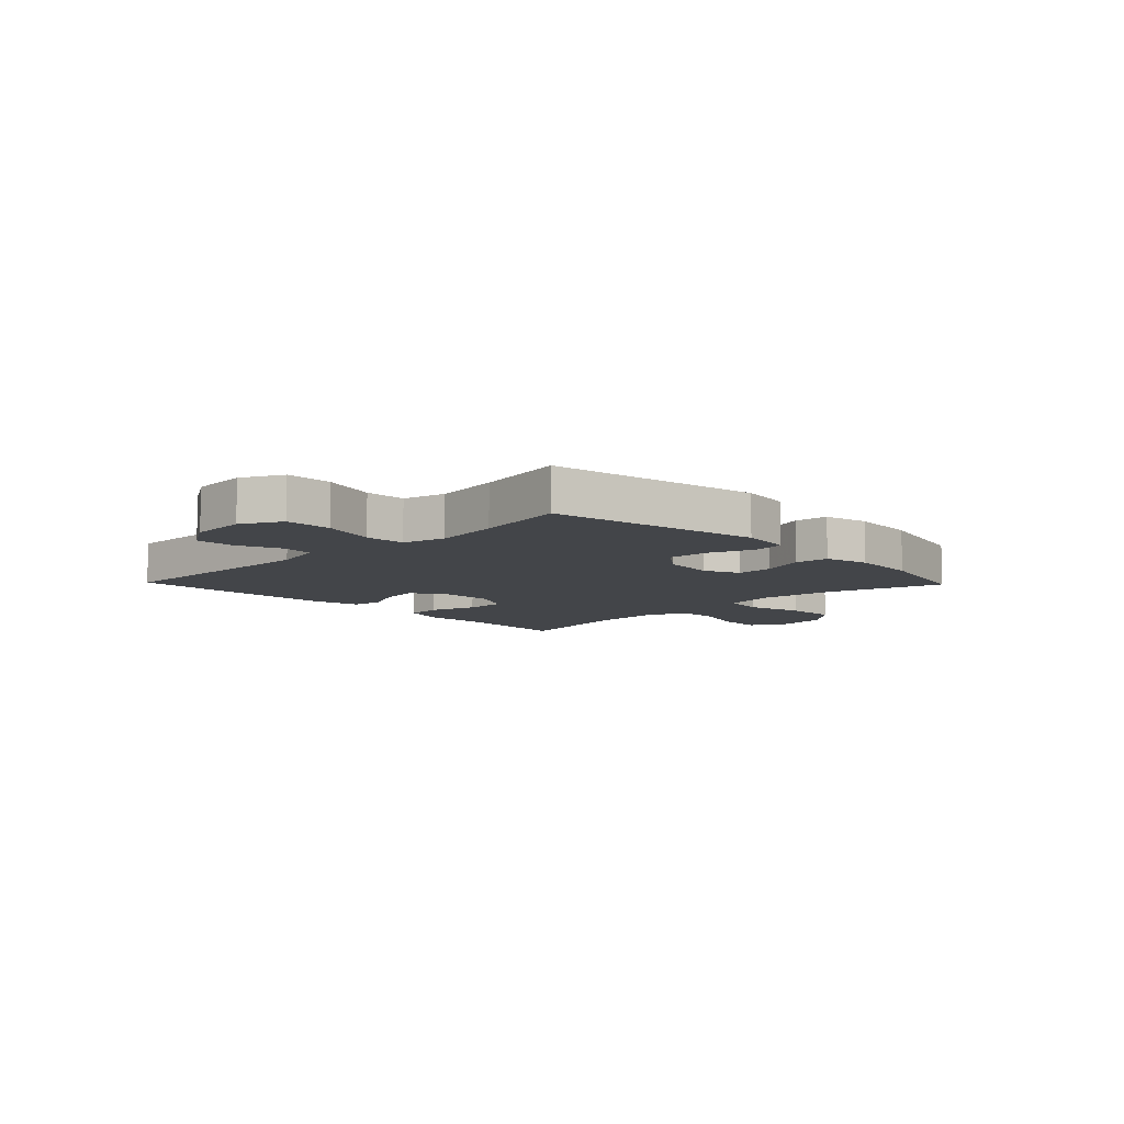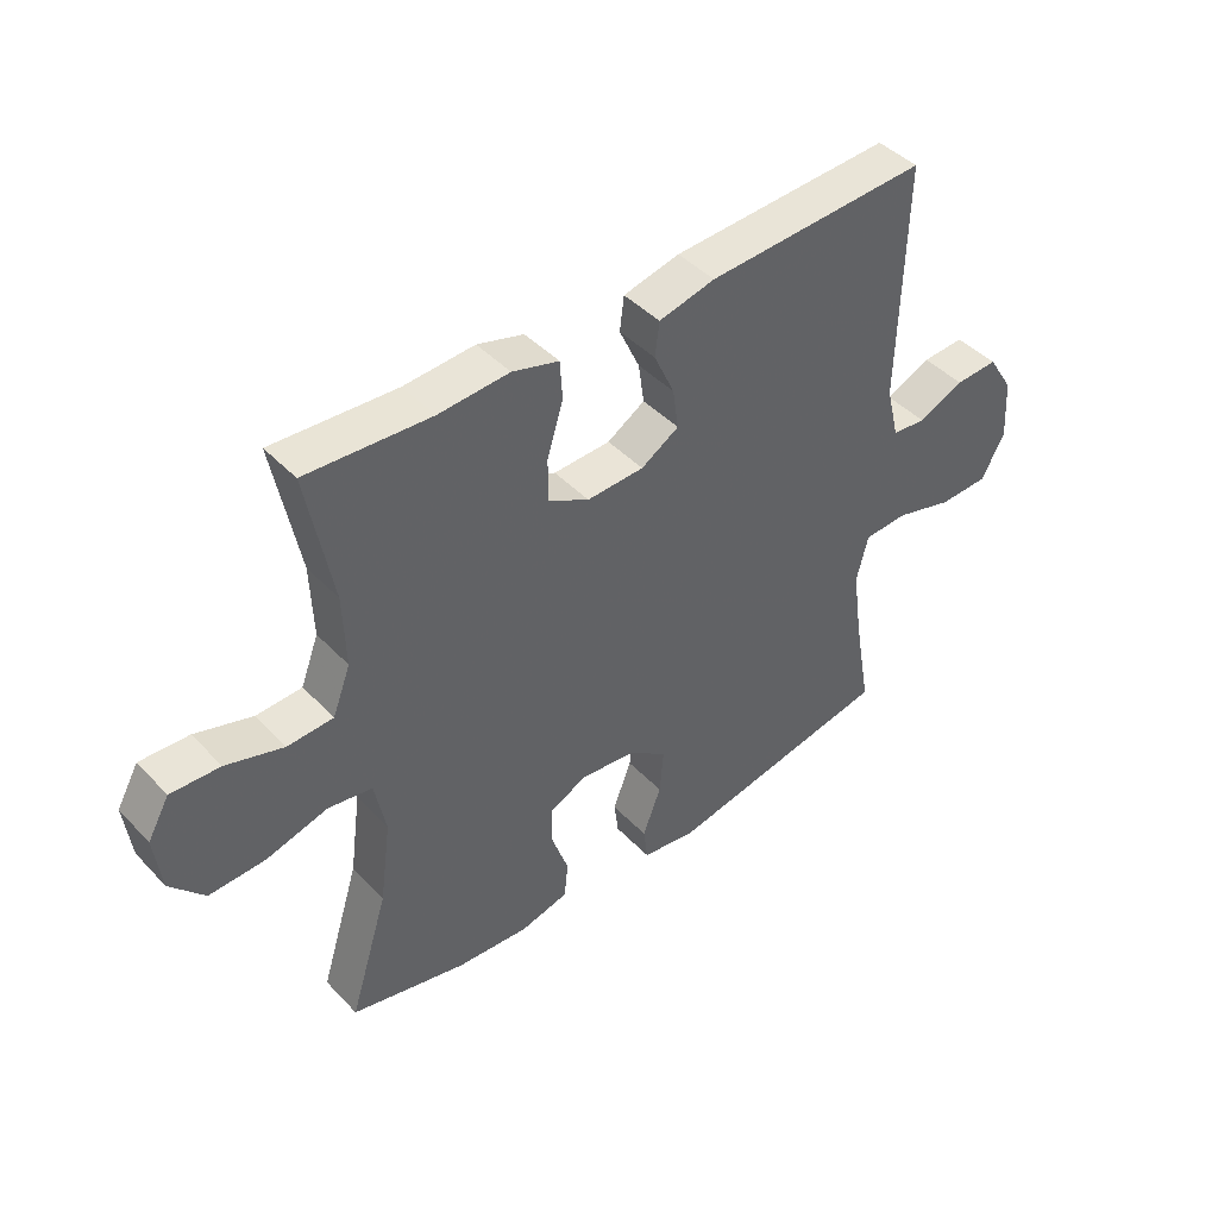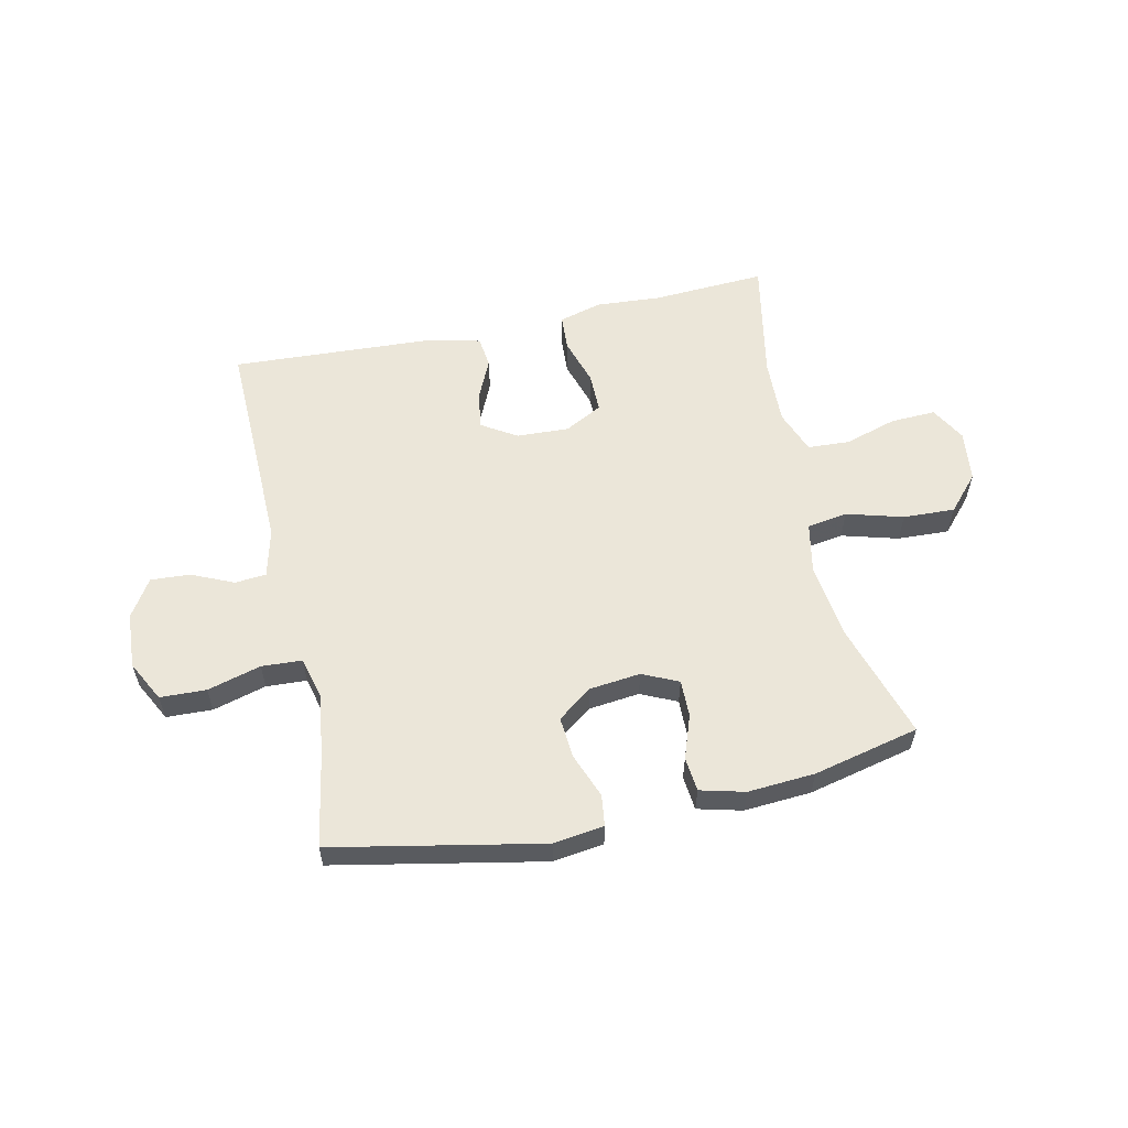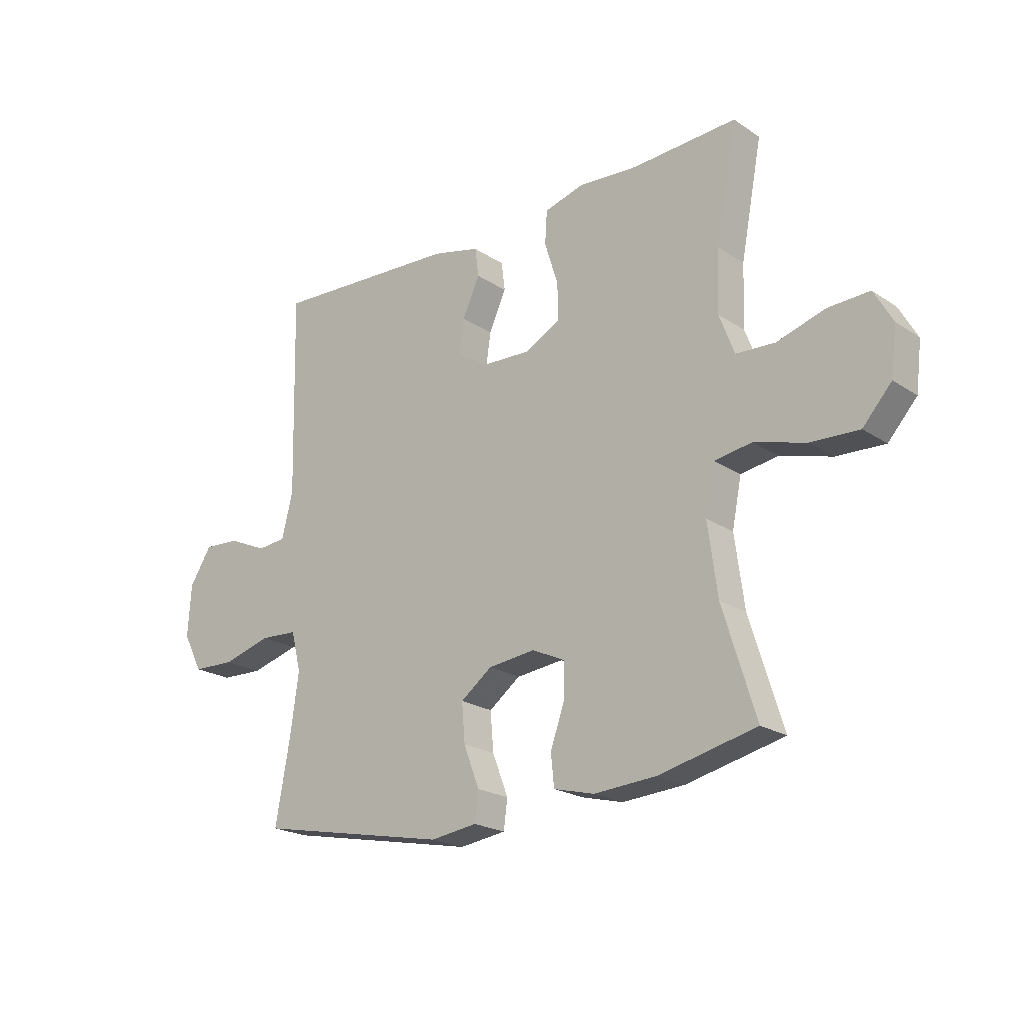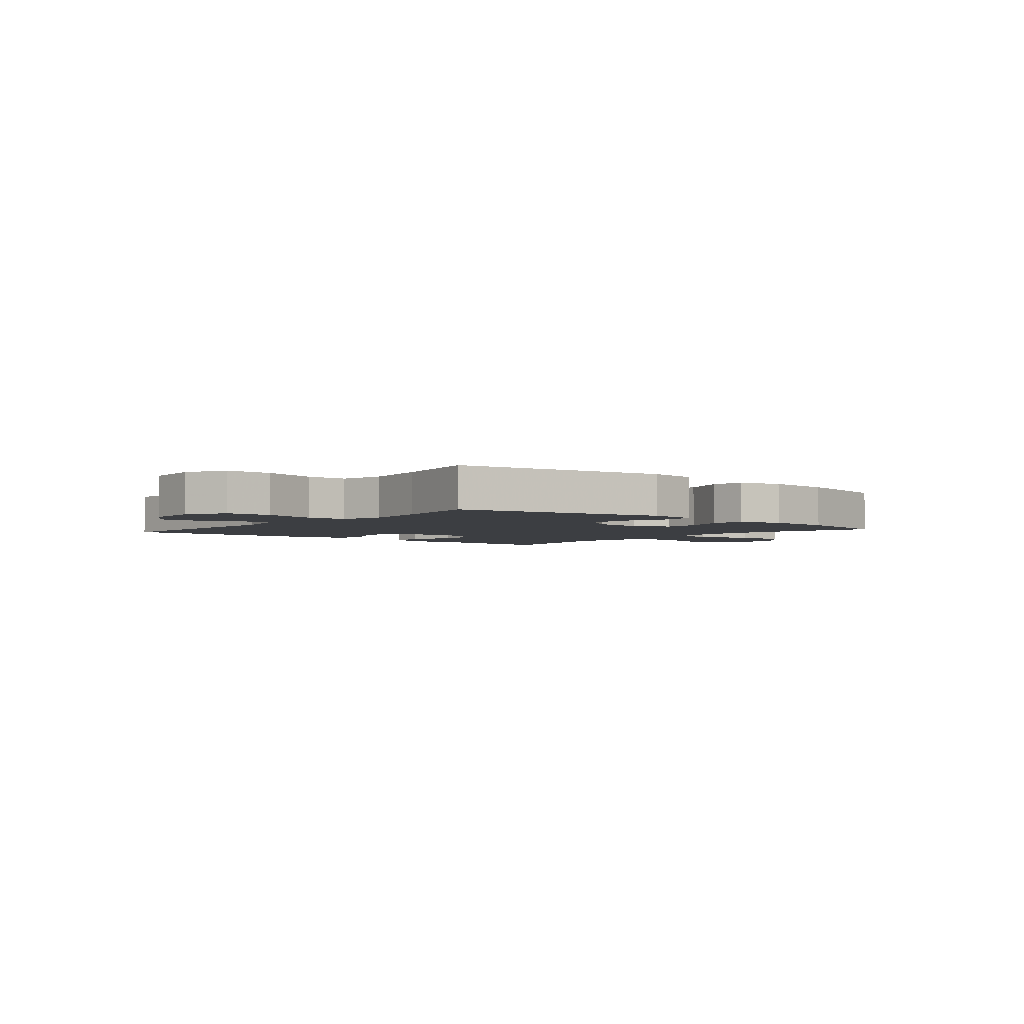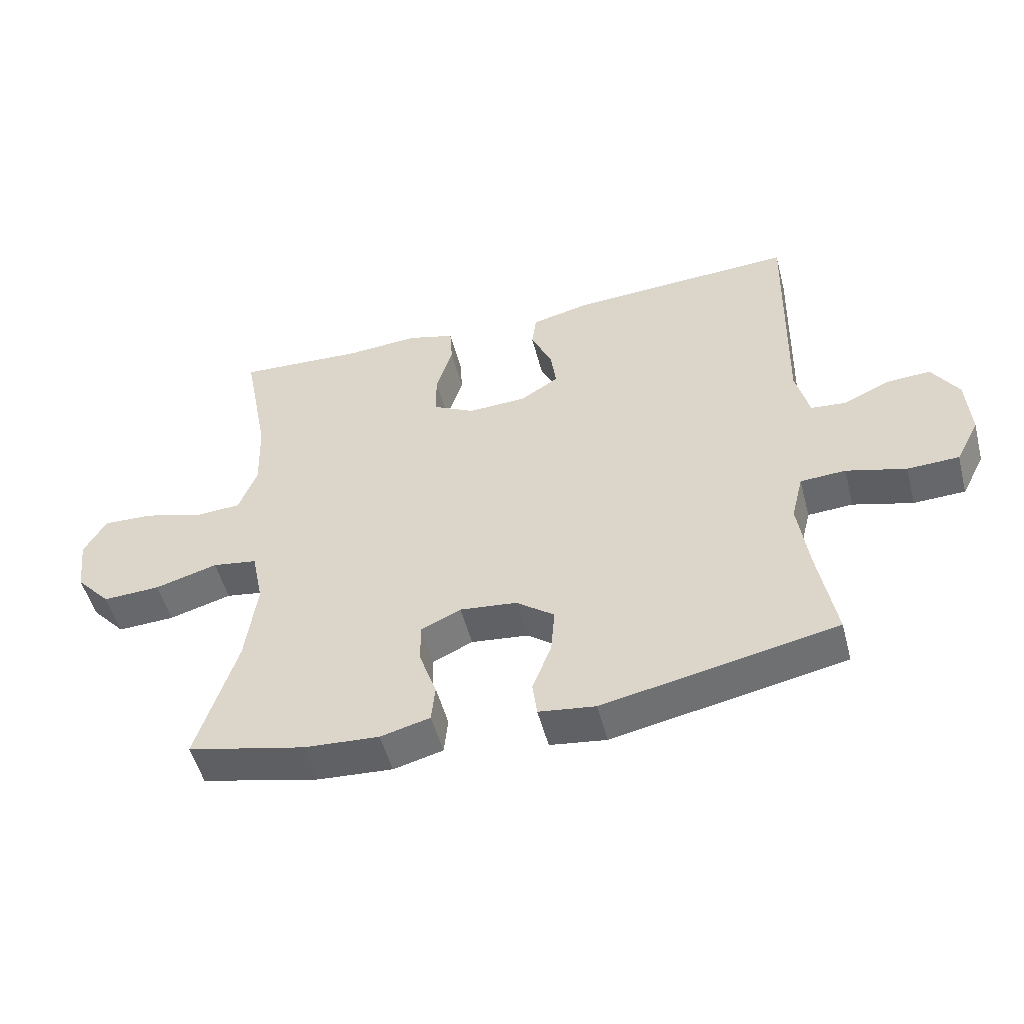
<metadata>
{"format":"obj","ext":"obj","renderer":"f3d","projection":"perspective","resolution":1024,"background":"white","views":[{"elev":-8.8,"azim":134.0,"up":"+Y"},{"elev":43.6,"azim":-39.7,"up":"+Z"},{"elev":57.6,"azim":167.7,"up":"+Y"},{"elev":-21.2,"azim":-139.4,"up":"+Z"},{"elev":-3.3,"azim":139.8,"up":"+Y"},{"elev":-51.5,"azim":14.6,"up":"+Z"}]}
</metadata>
<code>
v 0.5 0.07 0.5
v 0.491 0.07 0.116
v 0.512 0.07 0.031
v 0.567 0.07 0.026
v 0.641 0.07 0.059
v 0.71 0.07 0.063
v 0.752 0.07 -0.003
v 0.758 0.07 -0.101
v 0.721 0.07 -0.172
v 0.64 0.07 -0.175
v 0.546 0.07 -0.149
v 0.475 0.07 -0.153
v 0.456 0.07 -0.228
v 0.472 0.07 -0.343
v 0.5 0.07 -0.5
v 0.133 0.07 -0.573
v 0.044 0.07 -0.561
v 0.037 0.07 -0.506
v 0.067 0.07 -0.428
v 0.073 0.07 -0.355
v 0.013 0.07 -0.31
v -0.077 0.07 -0.3
v -0.14 0.07 -0.329
v -0.139 0.07 -0.394
v -0.112 0.07 -0.471
v -0.118 0.07 -0.531
v -0.196 0.07 -0.551
v -0.314 0.07 -0.543
v -0.5 0.07 -0.5
v -0.437 0.07 -0.297
v -0.419 0.07 -0.163
v -0.437 0.07 -0.073
v -0.508 0.07 -0.062
v -0.607 0.07 -0.09
v -0.698 0.07 -0.094
v -0.753 0.07 -0.033
v -0.764 0.07 0.057
v -0.729 0.07 0.119
v -0.65 0.07 0.116
v -0.558 0.07 0.088
v -0.484 0.07 0.092
v -0.455 0.07 0.168
v -0.459 0.07 0.285
v -0.5 0.07 0.5
v -0.3 0.07 0.489
v -0.186 0.07 0.497
v -0.111 0.07 0.476
v -0.107 0.07 0.413
v -0.133 0.07 0.33
v -0.133 0.07 0.26
v -0.067 0.07 0.225
v 0.025 0.07 0.229
v 0.086 0.07 0.267
v 0.077 0.07 0.332
v 0.044 0.07 0.404
v 0.051 0.07 0.459
v 0.142 0.07 0.481
v 0.5 0 0.5
v 0.491 0 0.116
v 0.512 0 0.031
v 0.567 0 0.026
v 0.641 0 0.059
v 0.71 0 0.063
v 0.752 0 -0.003
v 0.758 0 -0.101
v 0.721 0 -0.172
v 0.64 0 -0.175
v 0.546 0 -0.149
v 0.475 0 -0.153
v 0.456 0 -0.228
v 0.472 0 -0.343
v 0.5 0 -0.5
v 0.133 0 -0.573
v 0.044 0 -0.561
v 0.037 0 -0.506
v 0.067 0 -0.428
v 0.073 0 -0.355
v 0.013 0 -0.31
v -0.077 0 -0.3
v -0.14 0 -0.329
v -0.139 0 -0.394
v -0.112 0 -0.471
v -0.118 0 -0.531
v -0.196 0 -0.551
v -0.314 0 -0.543
v -0.5 0 -0.5
v -0.437 0 -0.297
v -0.419 0 -0.163
v -0.437 0 -0.073
v -0.508 0 -0.062
v -0.607 0 -0.09
v -0.698 0 -0.094
v -0.753 0 -0.033
v -0.764 0 0.057
v -0.729 0 0.119
v -0.65 0 0.116
v -0.558 0 0.088
v -0.484 0 0.092
v -0.455 0 0.168
v -0.459 0 0.285
v -0.5 0 0.5
v -0.3 0 0.489
v -0.186 0 0.497
v -0.111 0 0.476
v -0.107 0 0.413
v -0.133 0 0.33
v -0.133 0 0.26
v -0.067 0 0.225
v 0.025 0 0.229
v 0.086 0 0.267
v 0.077 0 0.332
v 0.044 0 0.404
v 0.051 0 0.459
v 0.142 0 0.481
f 54 55 56 57
f 53 54 57 1
f 52 53 1 2
f 51 52 2 3
f 46 47 48 49
f 45 46 49 50
f 43 44 45 50
f 42 43 50 51
f 37 38 39 40
f 37 40 41
f 36 37 41
f 33 34 35 36
f 33 36 41
f 32 33 41 42
f 27 28 29 30
f 27 30 31
f 24 25 26 27
f 23 24 27 31
f 22 23 31 32
f 16 17 18 19
f 14 15 16 19
f 13 14 19 20
f 12 13 20 21
f 8 9 10 11
f 8 11 12
f 7 8 12
f 4 5 6 7
f 3 4 7 12
f 22 32 42 51
f 21 22 51
f 3 12 21 51
f 114 113 112 111
f 58 114 111 110
f 59 58 110 109
f 60 59 109 108
f 106 105 104 103
f 107 106 103 102
f 107 102 101 100
f 108 107 100 99
f 97 96 95 94
f 98 97 94
f 98 94 93
f 93 92 91 90
f 98 93 90
f 99 98 90 89
f 87 86 85 84
f 88 87 84
f 84 83 82 81
f 88 84 81 80
f 89 88 80 79
f 76 75 74 73
f 76 73 72 71
f 77 76 71 70
f 78 77 70 69
f 68 67 66 65
f 69 68 65
f 69 65 64
f 64 63 62 61
f 69 64 61 60
f 108 99 89 79
f 108 79 78
f 108 78 69 60
f 1 58 59 2
f 2 59 60 3
f 3 60 61 4
f 4 61 62 5
f 5 62 63 6
f 6 63 64 7
f 7 64 65 8
f 8 65 66 9
f 9 66 67 10
f 10 67 68 11
f 11 68 69 12
f 12 69 70 13
f 13 70 71 14
f 14 71 72 15
f 15 72 73 16
f 16 73 74 17
f 17 74 75 18
f 18 75 76 19
f 19 76 77 20
f 20 77 78 21
f 21 78 79 22
f 22 79 80 23
f 23 80 81 24
f 24 81 82 25
f 25 82 83 26
f 26 83 84 27
f 27 84 85 28
f 28 85 86 29
f 29 86 87 30
f 30 87 88 31
f 31 88 89 32
f 32 89 90 33
f 33 90 91 34
f 34 91 92 35
f 35 92 93 36
f 36 93 94 37
f 37 94 95 38
f 38 95 96 39
f 39 96 97 40
f 40 97 98 41
f 41 98 99 42
f 42 99 100 43
f 43 100 101 44
f 44 101 102 45
f 45 102 103 46
f 46 103 104 47
f 47 104 105 48
f 48 105 106 49
f 49 106 107 50
f 50 107 108 51
f 51 108 109 52
f 52 109 110 53
f 53 110 111 54
f 54 111 112 55
f 55 112 113 56
f 56 113 114 57
f 57 114 58 1

</code>
